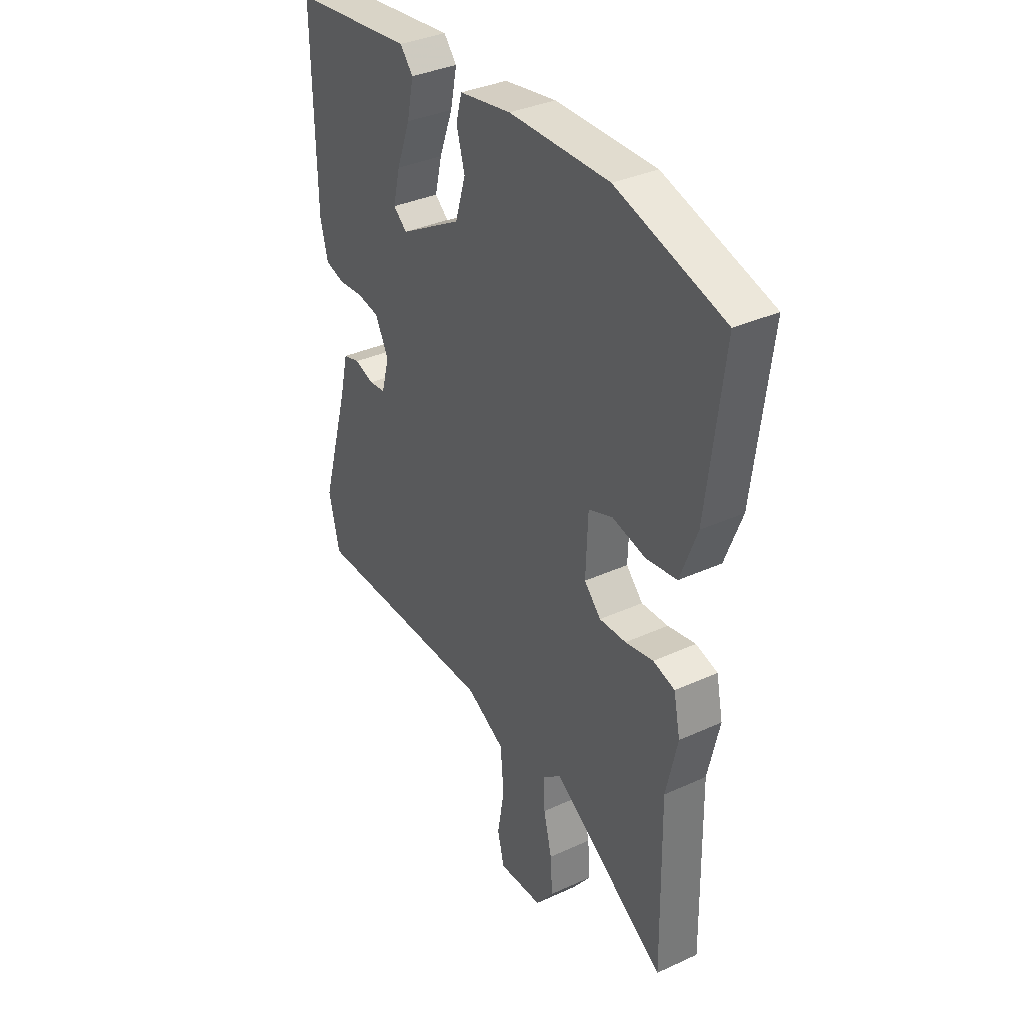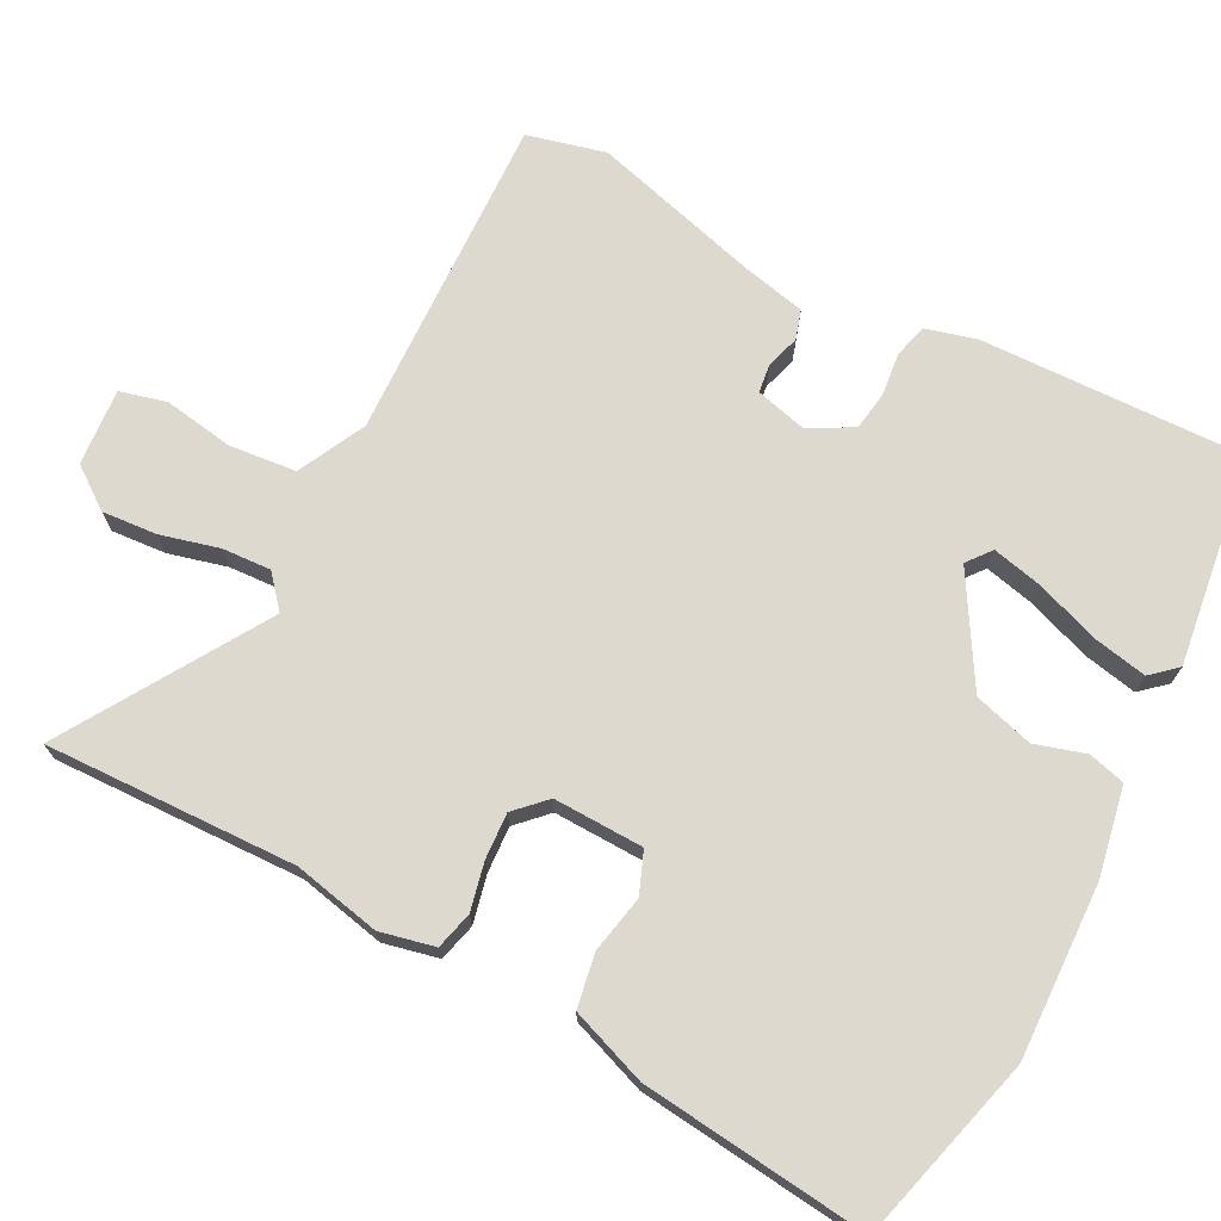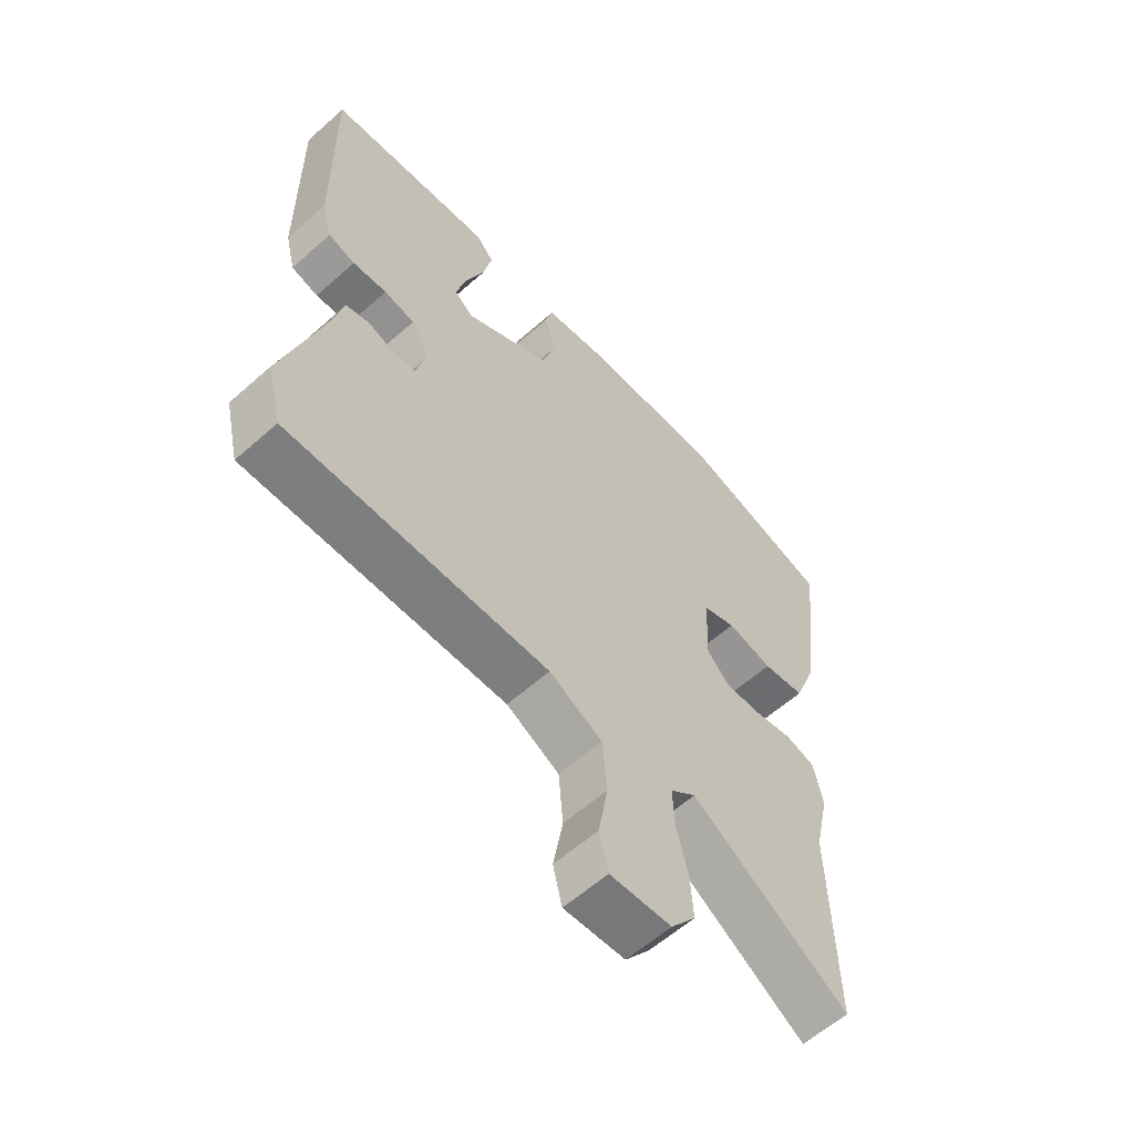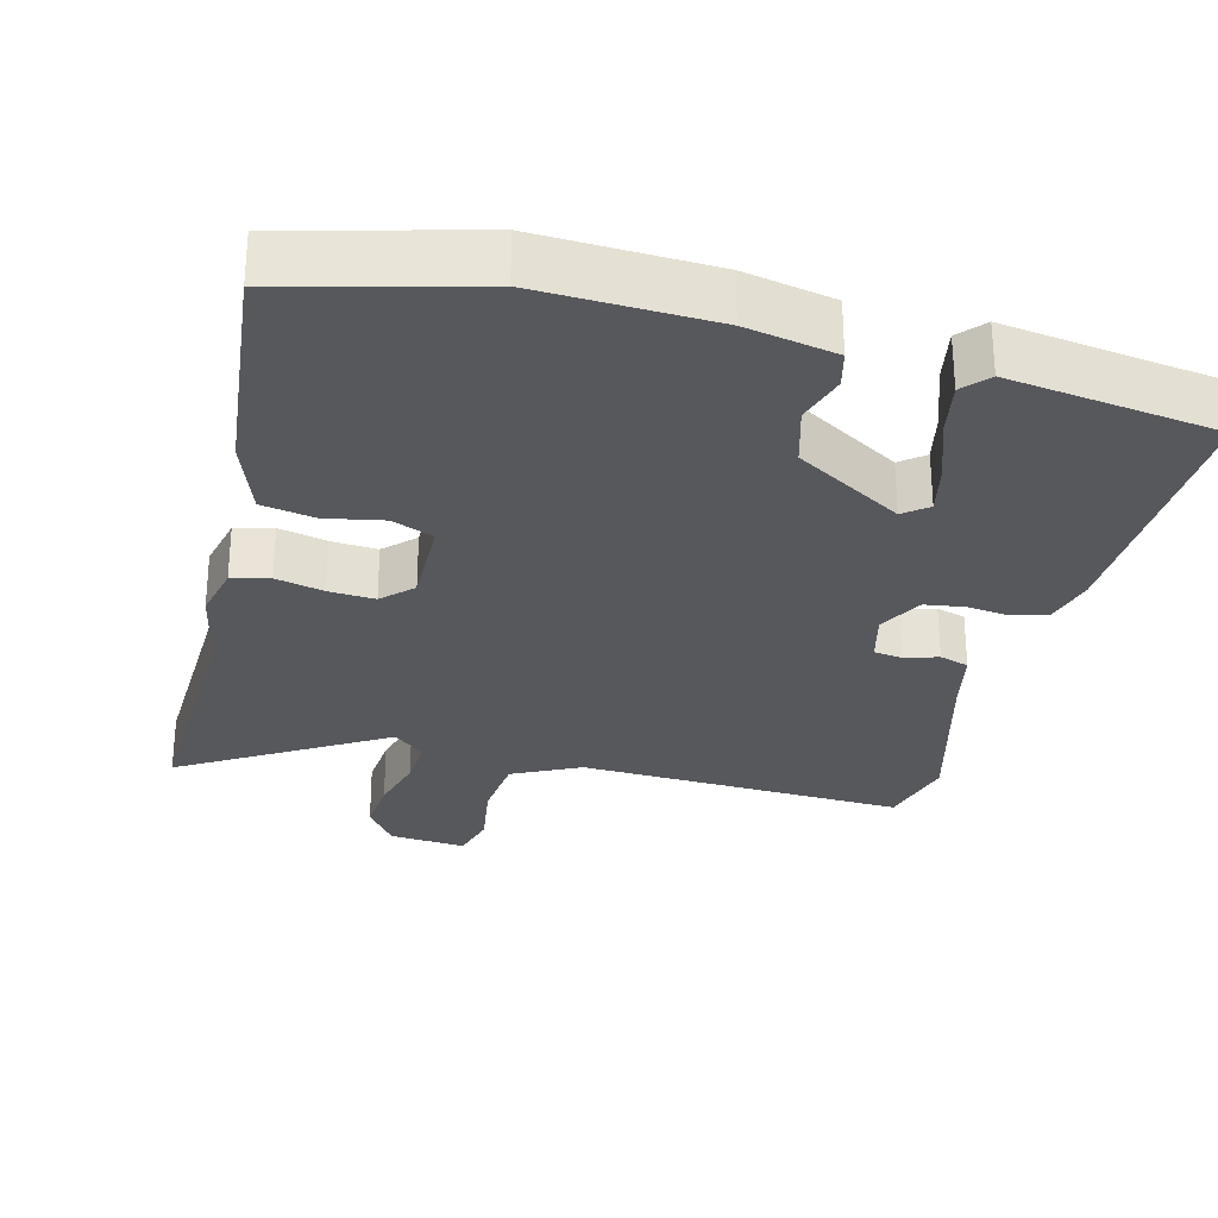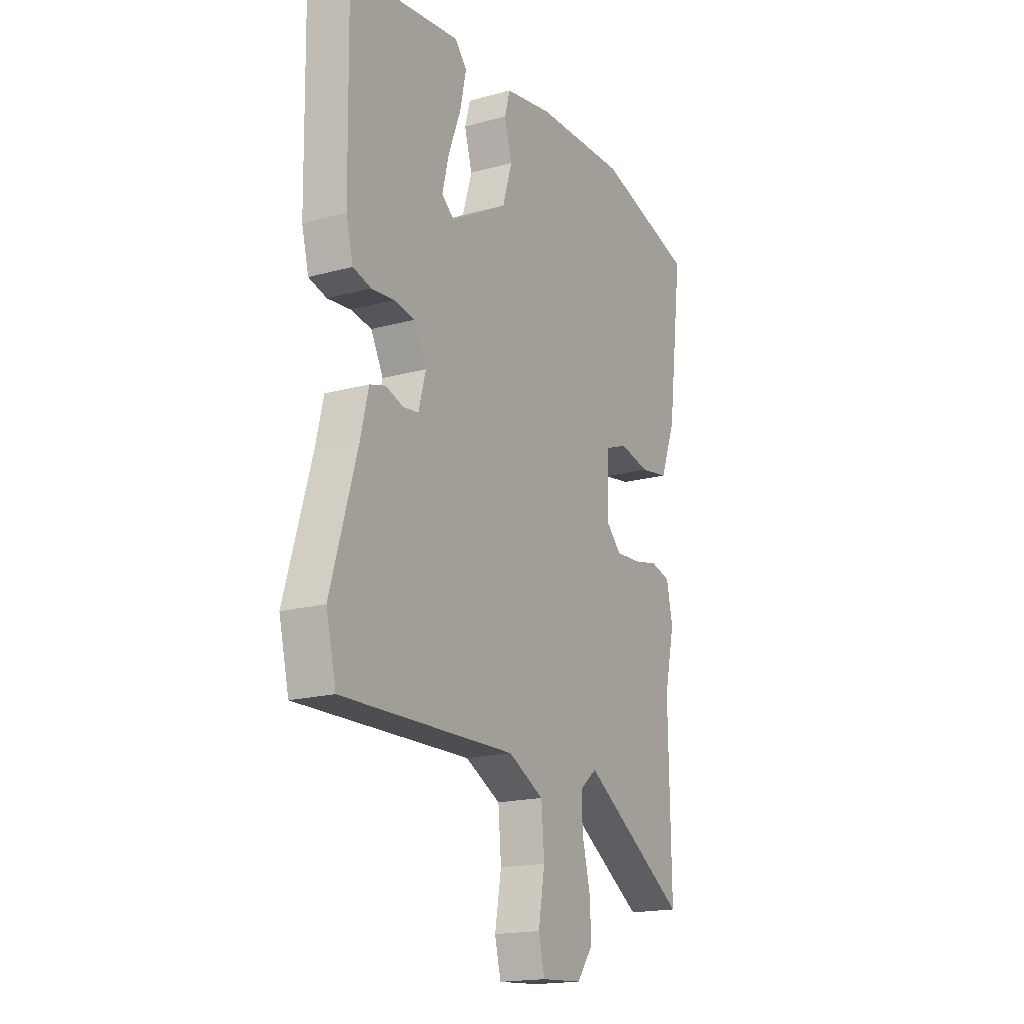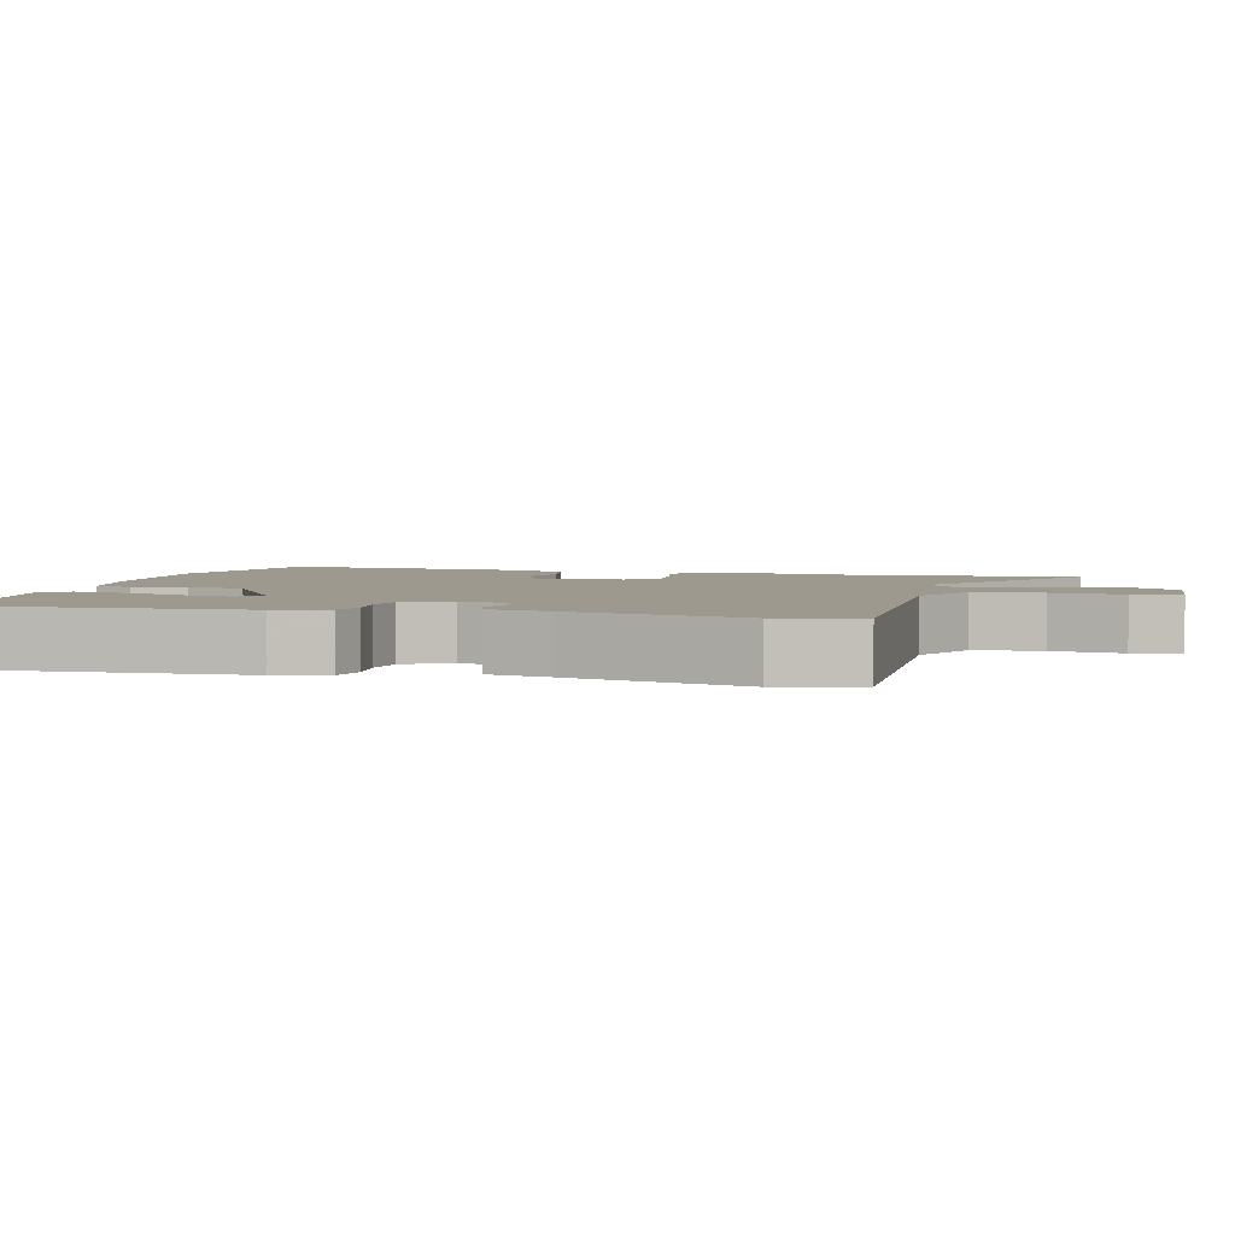
<metadata>
{"format":"obj","ext":"obj","renderer":"f3d","projection":"perspective","resolution":1024,"background":"white","views":[{"elev":35.5,"azim":-121.1,"up":"+Z"},{"elev":71.6,"azim":-63.2,"up":"+Y"},{"elev":-60.1,"azim":132.2,"up":"+Z"},{"elev":-28.8,"azim":-15.5,"up":"+Y"},{"elev":-17.9,"azim":118.3,"up":"+Z"},{"elev":3.4,"azim":103.3,"up":"+Y"}]}
</metadata>
<code>
v -0.581 0.07 0.477
v -0.323 0.07 0.55
v -0.082 0.07 0.545
v 0.043 0.07 0.523
v 0.057 0.07 0.472
v 0.037 0.07 0.402
v 0.062 0.07 0.32
v 0.212 0.07 0.234
v 0.245 0.07 0.261
v 0.228 0.07 0.331
v 0.195 0.07 0.418
v 0.179 0.07 0.493
v 0.21 0.07 0.529
v 0.502 0.07 0.494
v 0.496 0.07 0.127
v 0.478 0.07 0.056
v 0.431 0.07 0.043
v 0.371 0.07 0.049
v 0.317 0.07 0.04
v 0.285 0.07 -0.022
v 0.304 0.07 -0.092
v 0.344 0.07 -0.097
v 0.39 0.07 -0.082
v 0.431 0.07 -0.094
v 0.451 0.07 -0.179
v 0.52 0.07 -0.416
v 0.494 0.07 -0.525
v 0.039 0.07 -0.515
v -0.054 0.07 -0.563
v -0.062 0.07 -0.656
v -0.045 0.07 -0.753
v -0.061 0.07 -0.818
v -0.168 0.07 -0.811
v -0.211 0.07 -0.754
v -0.206 0.07 -0.677
v -0.186 0.07 -0.596
v -0.183 0.07 -0.528
v -0.228 0.07 -0.491
v -0.503 0.07 -0.666
v -0.497 0.07 -0.317
v -0.524 0.07 -0.197
v -0.508 0.07 -0.121
v -0.456 0.07 -0.107
v -0.389 0.07 -0.121
v -0.325 0.07 -0.124
v -0.285 0.07 -0.083
v -0.29 0.07 0.042
v -0.348 0.07 0.064
v -0.428 0.07 0.047
v -0.502 0.07 0.059
v -0.542 0.07 0.164
v -0.581 0 0.477
v -0.323 0 0.55
v -0.082 0 0.545
v 0.043 0 0.523
v 0.057 0 0.472
v 0.037 0 0.402
v 0.062 0 0.32
v 0.212 0 0.234
v 0.245 0 0.261
v 0.228 0 0.331
v 0.195 0 0.418
v 0.179 0 0.493
v 0.21 0 0.529
v 0.502 0 0.494
v 0.496 0 0.127
v 0.478 0 0.056
v 0.431 0 0.043
v 0.371 0 0.049
v 0.317 0 0.04
v 0.285 0 -0.022
v 0.304 0 -0.092
v 0.344 0 -0.097
v 0.39 0 -0.082
v 0.431 0 -0.094
v 0.451 0 -0.179
v 0.52 0 -0.416
v 0.494 0 -0.525
v 0.039 0 -0.515
v -0.054 0 -0.563
v -0.062 0 -0.656
v -0.045 0 -0.753
v -0.061 0 -0.818
v -0.168 0 -0.811
v -0.211 0 -0.754
v -0.206 0 -0.677
v -0.186 0 -0.596
v -0.183 0 -0.528
v -0.228 0 -0.491
v -0.503 0 -0.666
v -0.497 0 -0.317
v -0.524 0 -0.197
v -0.508 0 -0.121
v -0.456 0 -0.107
v -0.389 0 -0.121
v -0.325 0 -0.124
v -0.285 0 -0.083
v -0.29 0 0.042
v -0.348 0 0.064
v -0.428 0 0.047
v -0.502 0 0.059
v -0.542 0 0.164
f 48 49 50 51
f 47 48 51 1
f 41 42 43 44
f 40 41 44 45
f 38 39 40 45
f 37 38 45 46
f 33 34 35 36
f 33 36 37
f 30 31 32 33
f 29 30 33 37
f 28 29 37 46
f 25 26 27 28
f 22 23 24 25
f 21 22 25 28
f 20 21 28 46
f 15 16 17 18
f 15 18 19
f 14 15 19
f 10 11 12 13
f 9 10 13 14
f 3 4 5 6
f 3 6 7
f 47 1 2 3
f 47 3 7
f 46 47 7 8
f 20 46 8
f 9 14 19 20
f 8 9 20
f 102 101 100 99
f 52 102 99 98
f 95 94 93 92
f 96 95 92 91
f 96 91 90 89
f 97 96 89 88
f 87 86 85 84
f 88 87 84
f 84 83 82 81
f 88 84 81 80
f 97 88 80 79
f 79 78 77 76
f 76 75 74 73
f 79 76 73 72
f 97 79 72 71
f 69 68 67 66
f 70 69 66
f 70 66 65
f 64 63 62 61
f 65 64 61 60
f 57 56 55 54
f 58 57 54
f 54 53 52 98
f 58 54 98
f 59 58 98 97
f 59 97 71
f 71 70 65 60
f 71 60 59
f 1 52 53 2
f 2 53 54 3
f 3 54 55 4
f 4 55 56 5
f 5 56 57 6
f 6 57 58 7
f 7 58 59 8
f 8 59 60 9
f 9 60 61 10
f 10 61 62 11
f 11 62 63 12
f 12 63 64 13
f 13 64 65 14
f 14 65 66 15
f 15 66 67 16
f 16 67 68 17
f 17 68 69 18
f 18 69 70 19
f 19 70 71 20
f 20 71 72 21
f 21 72 73 22
f 22 73 74 23
f 23 74 75 24
f 24 75 76 25
f 25 76 77 26
f 26 77 78 27
f 27 78 79 28
f 28 79 80 29
f 29 80 81 30
f 30 81 82 31
f 31 82 83 32
f 32 83 84 33
f 33 84 85 34
f 34 85 86 35
f 35 86 87 36
f 36 87 88 37
f 37 88 89 38
f 38 89 90 39
f 39 90 91 40
f 40 91 92 41
f 41 92 93 42
f 42 93 94 43
f 43 94 95 44
f 44 95 96 45
f 45 96 97 46
f 46 97 98 47
f 47 98 99 48
f 48 99 100 49
f 49 100 101 50
f 50 101 102 51
f 51 102 52 1

</code>
